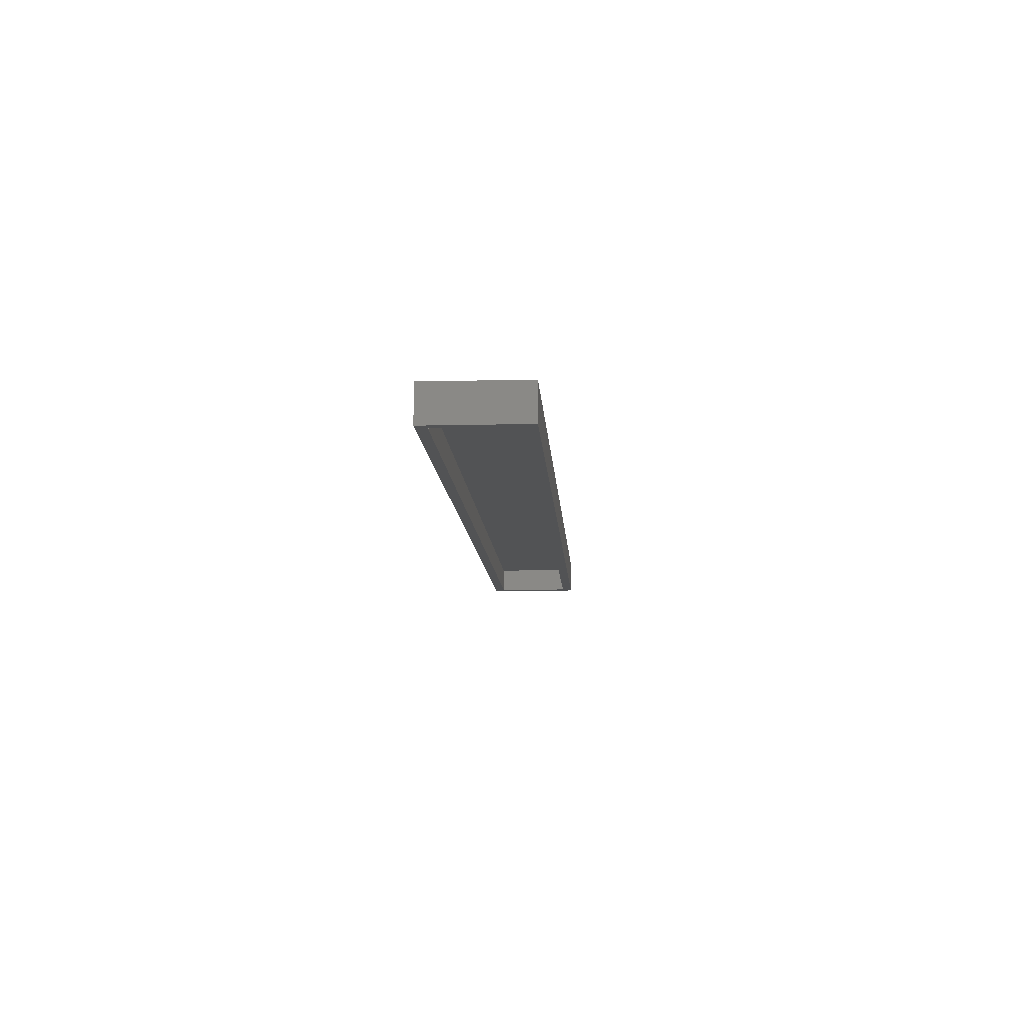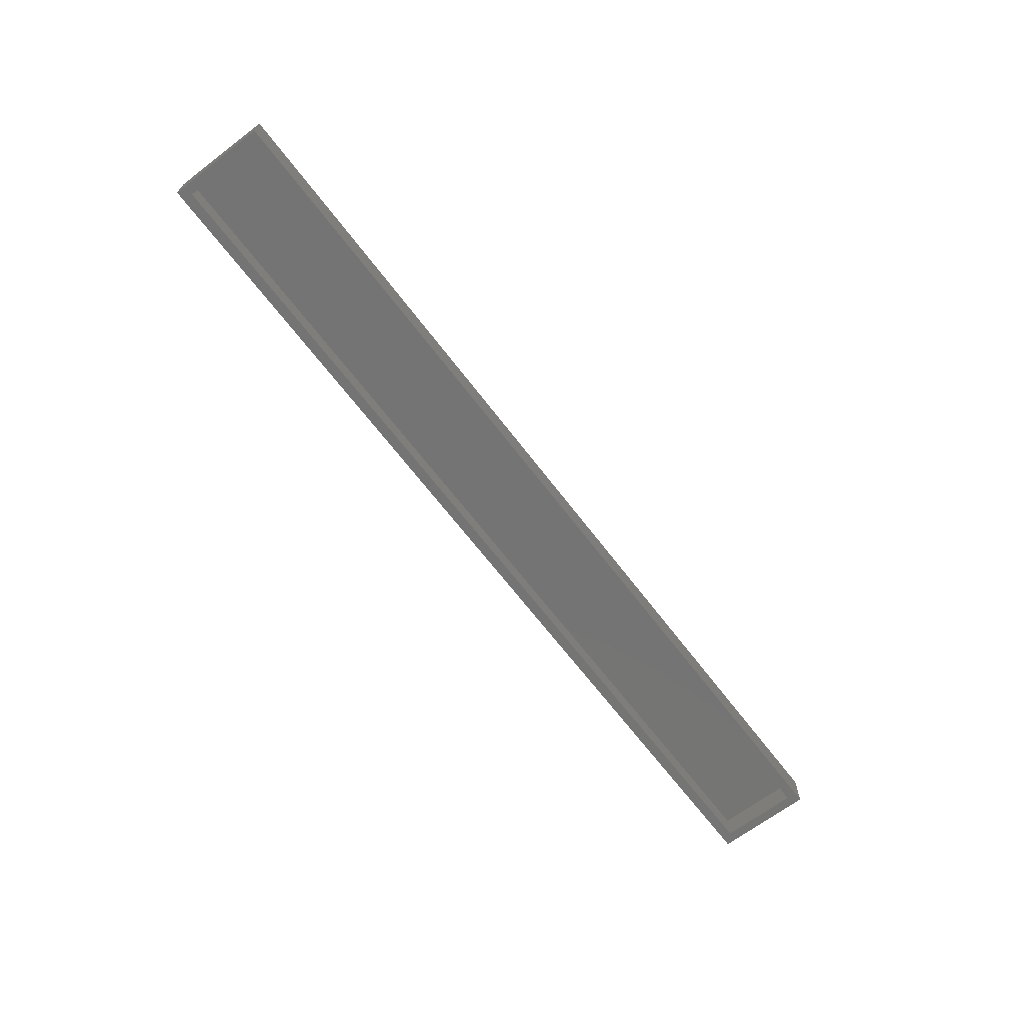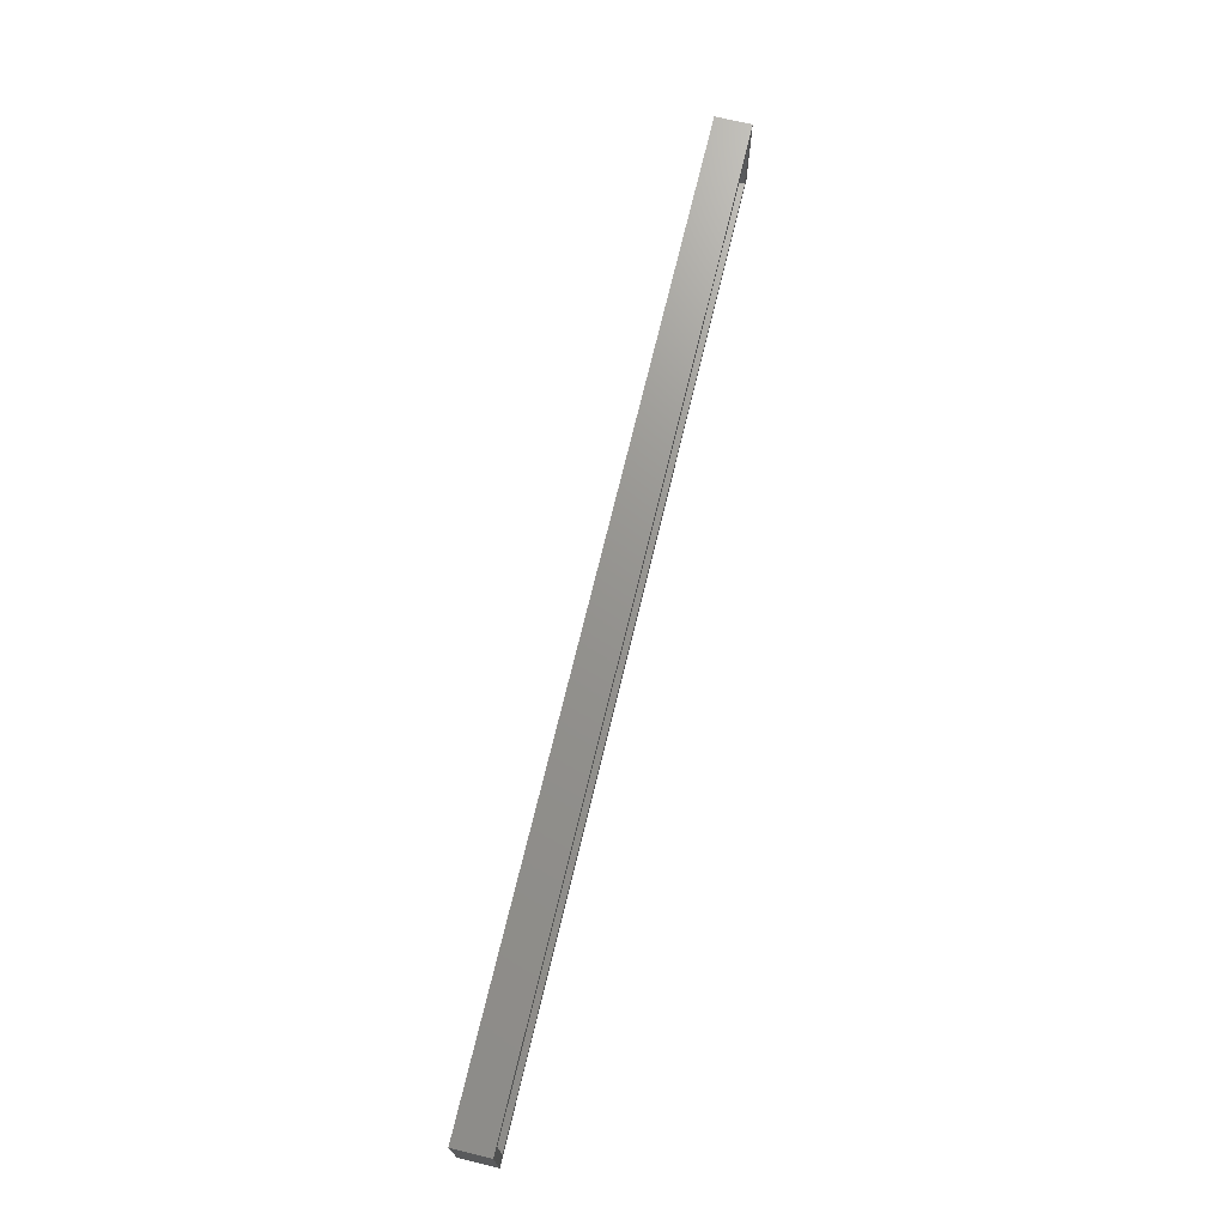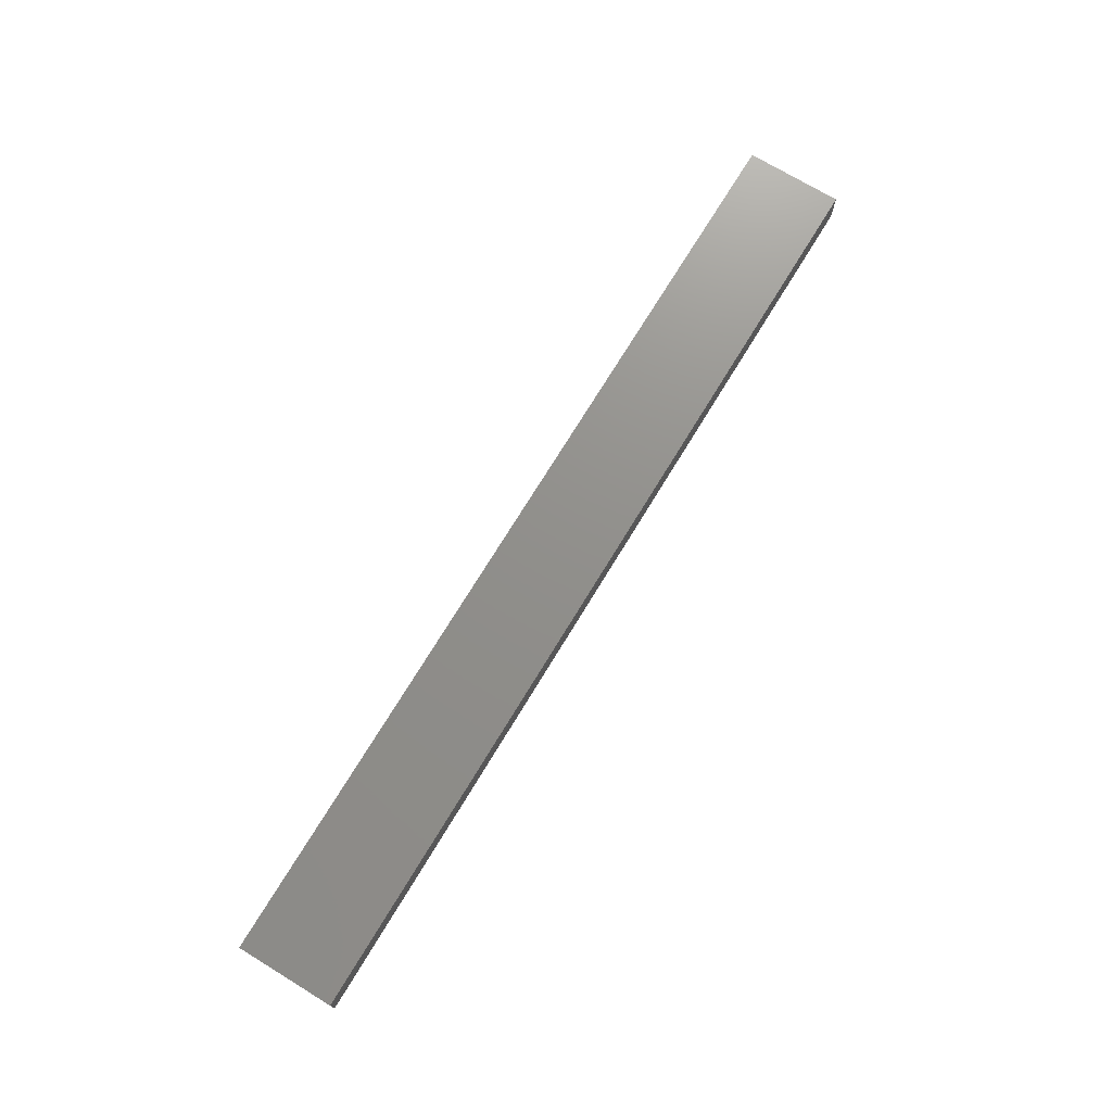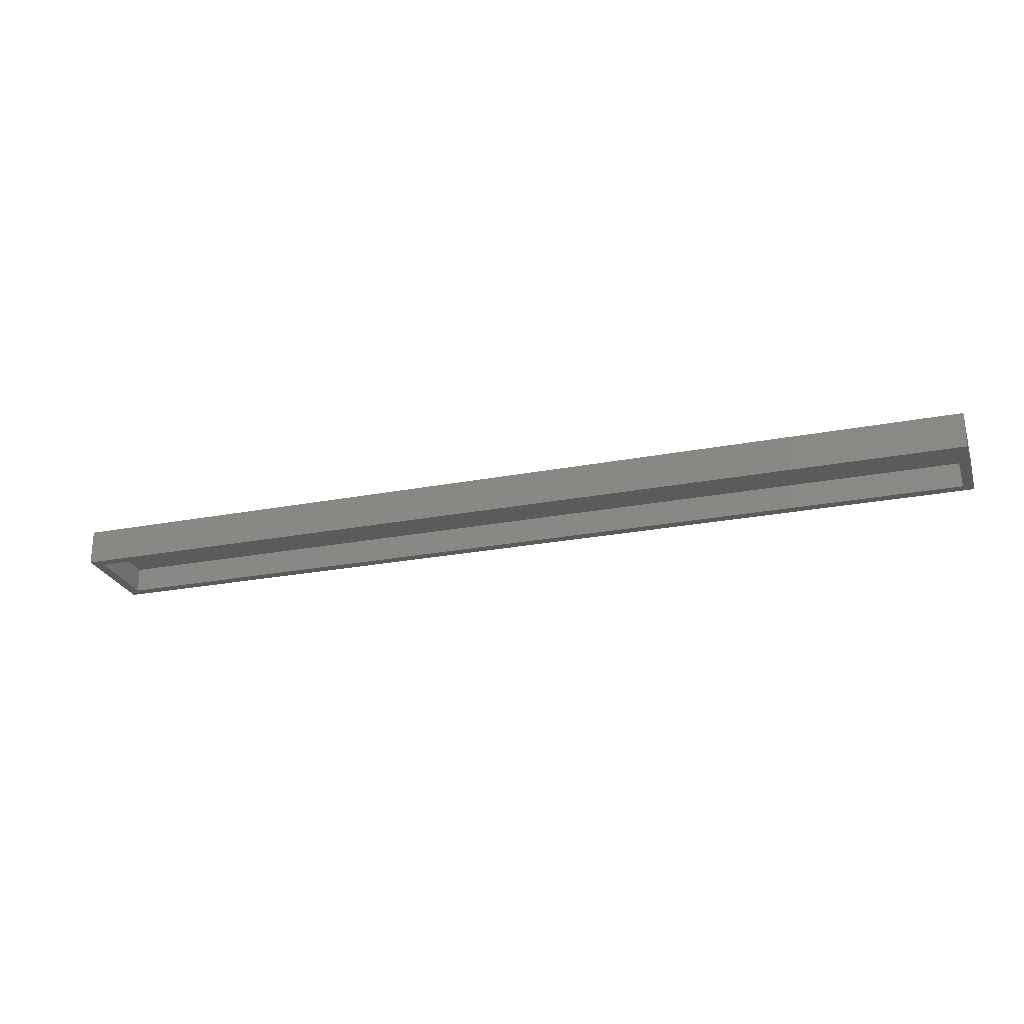
<metadata>
{"format":"stl","ext":"stl","renderer":"f3d","projection":"perspective","resolution":1024,"background":"white","views":[{"elev":-10.6,"azim":-86.5,"up":"+Z"},{"elev":-66.7,"azim":127.3,"up":"+Z"},{"elev":71.2,"azim":103.5,"up":"+Y"},{"elev":72.7,"azim":-58.7,"up":"+Z"},{"elev":-25.0,"azim":17.3,"up":"+Z"}]}
</metadata>
<code>
# stl→obj: 16 verts, 28 faces
v -0.6719 0.02459 0
v -0.6562 -0.1094 0
v -0.6719 -0.125 0
v 0.7422 -0.1094 0
v 0.7578 -0.125 0
v -0.6562 0.008964 0
v 0.7578 0.02459 0
v 0.7422 0.008964 0
v -0.6562 -0.1094 0.03906
v 0.7422 -0.1094 0.03906
v 0.7422 0.008964 0.03906
v -0.6562 0.008964 0.03906
v -0.6719 -0.125 0.05469
v 0.7578 -0.125 0.05469
v 0.7578 0.02459 0.05469
v -0.6719 0.02459 0.05469
f 1 2 3
f 3 2 4
f 3 4 5
f 2 1 6
f 6 1 7
f 6 7 8
f 8 7 5
f 8 5 4
f 9 10 2
f 2 10 4
f 10 11 4
f 4 11 8
f 11 12 8
f 8 12 6
f 12 9 6
f 6 9 2
f 13 3 14
f 14 3 5
f 14 5 15
f 15 5 7
f 15 7 16
f 16 7 1
f 16 1 13
f 13 1 3
f 16 13 15
f 15 13 14
f 12 11 9
f 9 11 10

</code>
